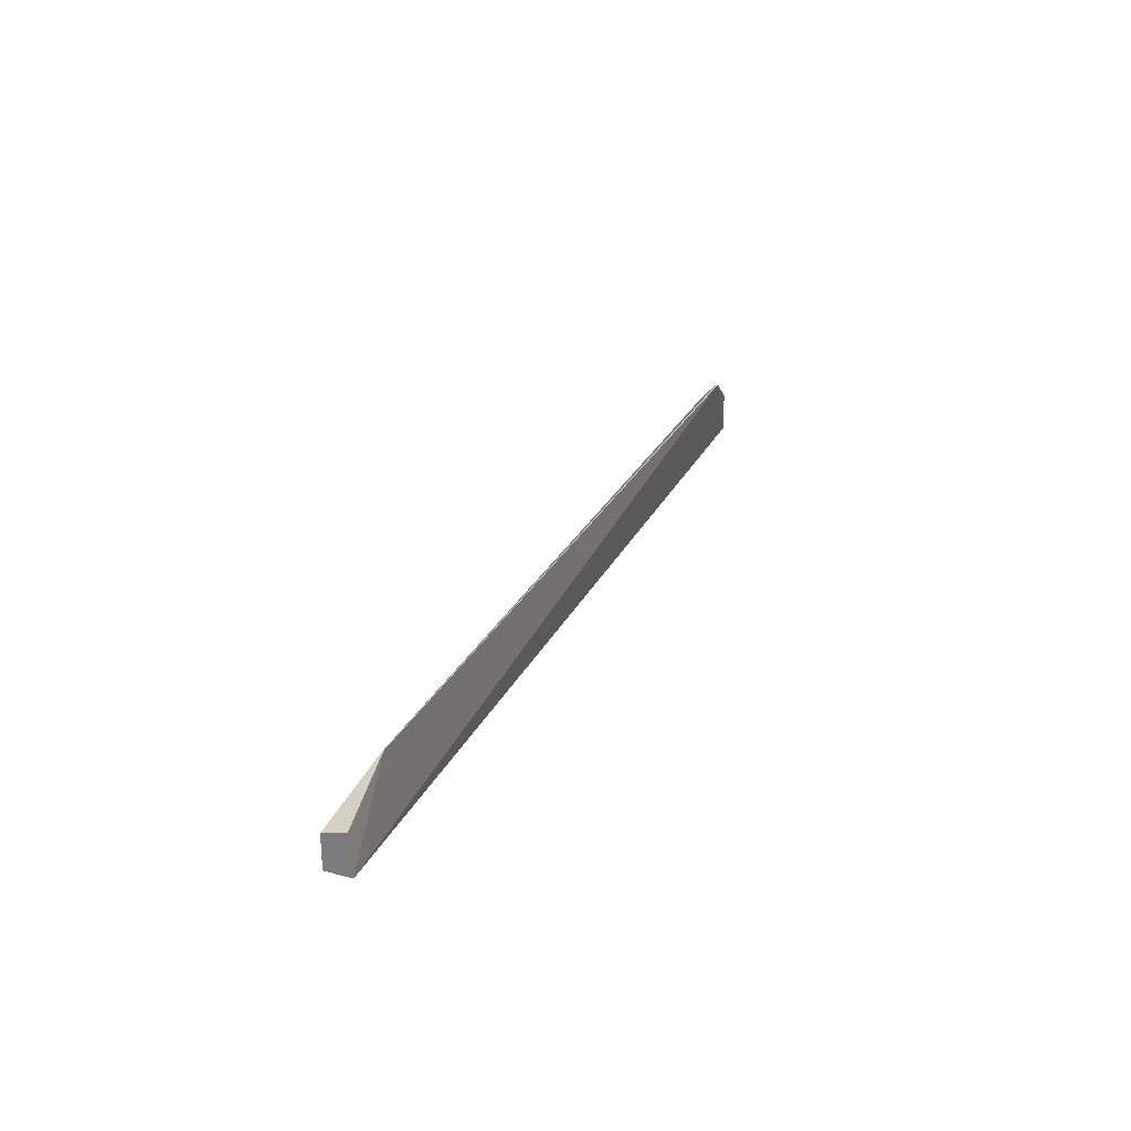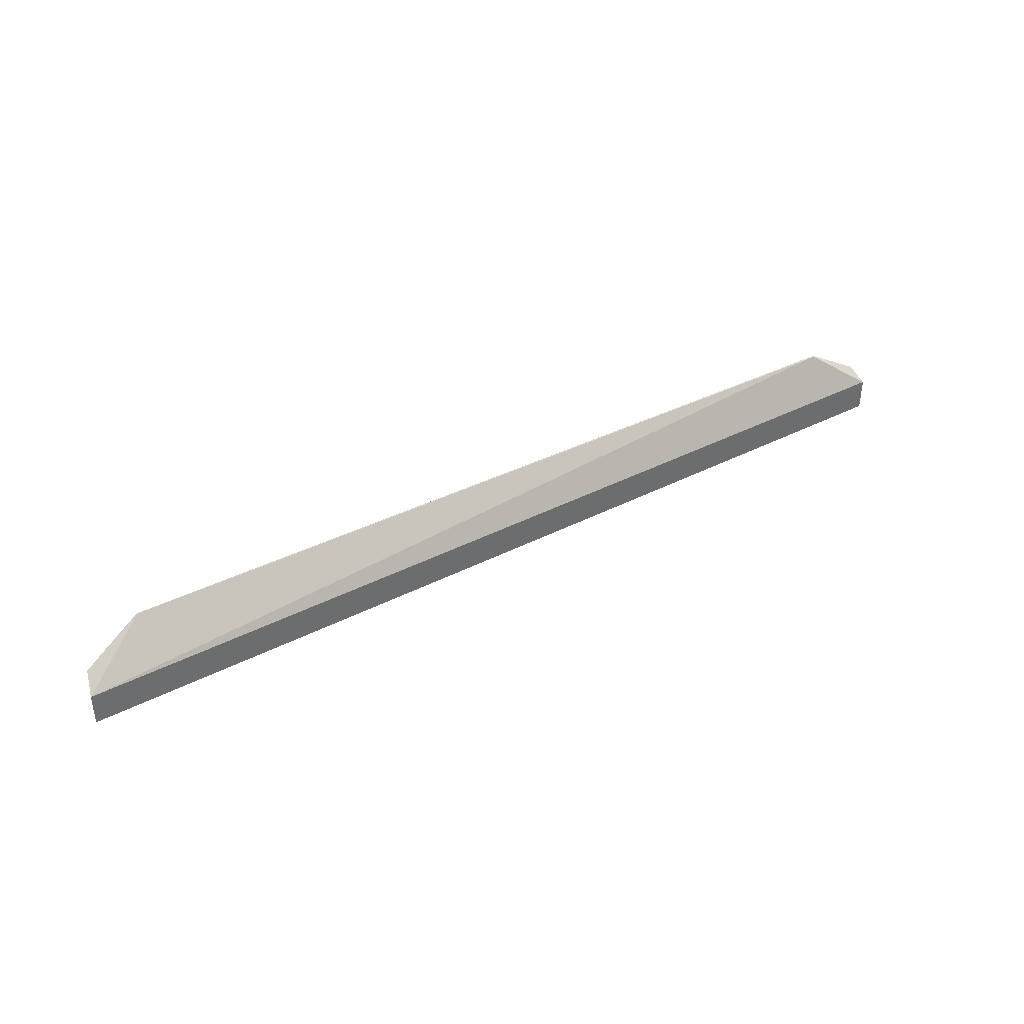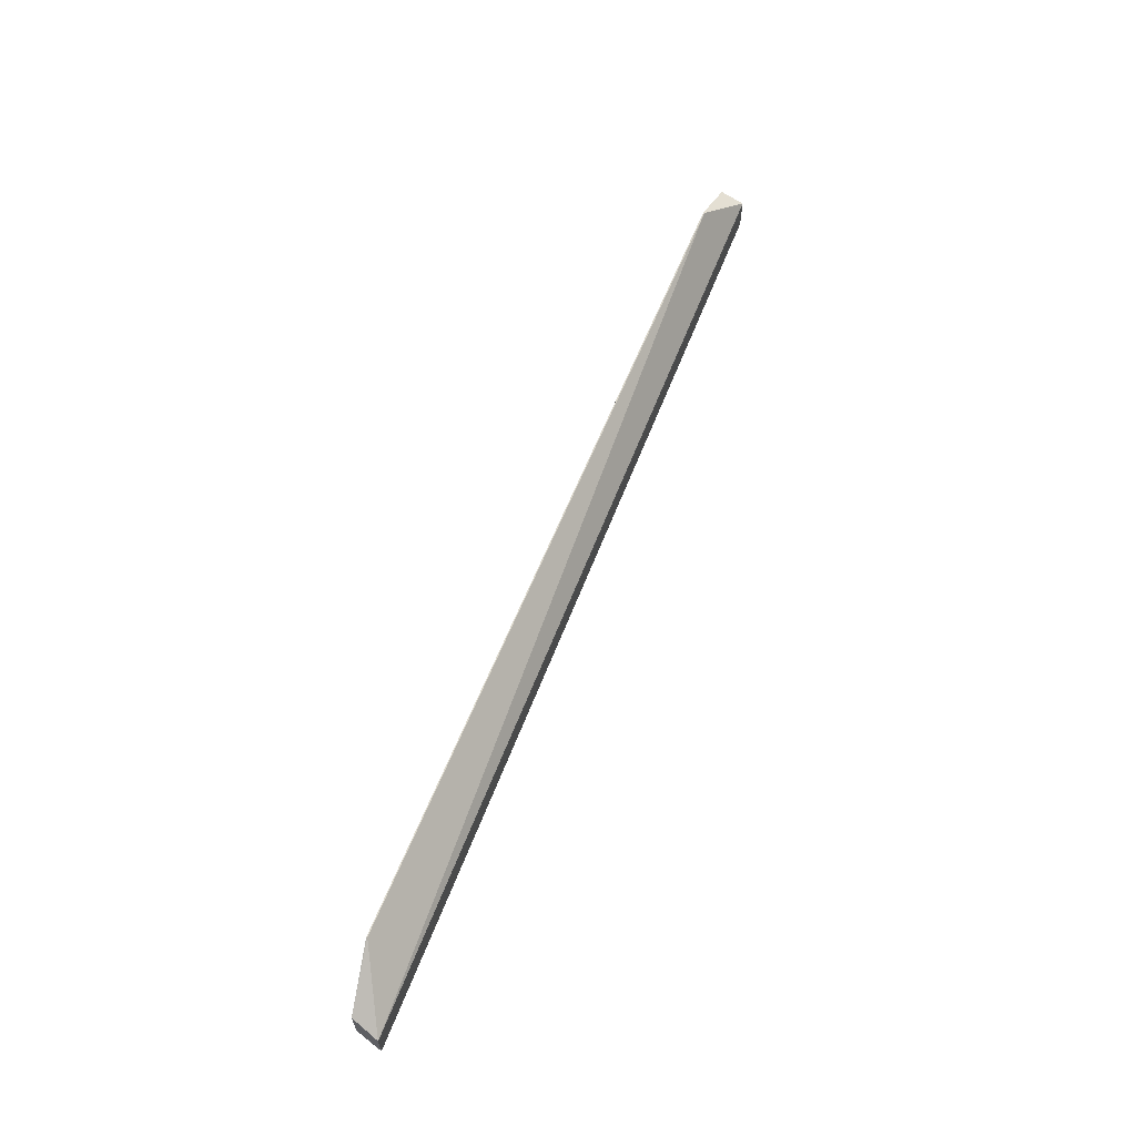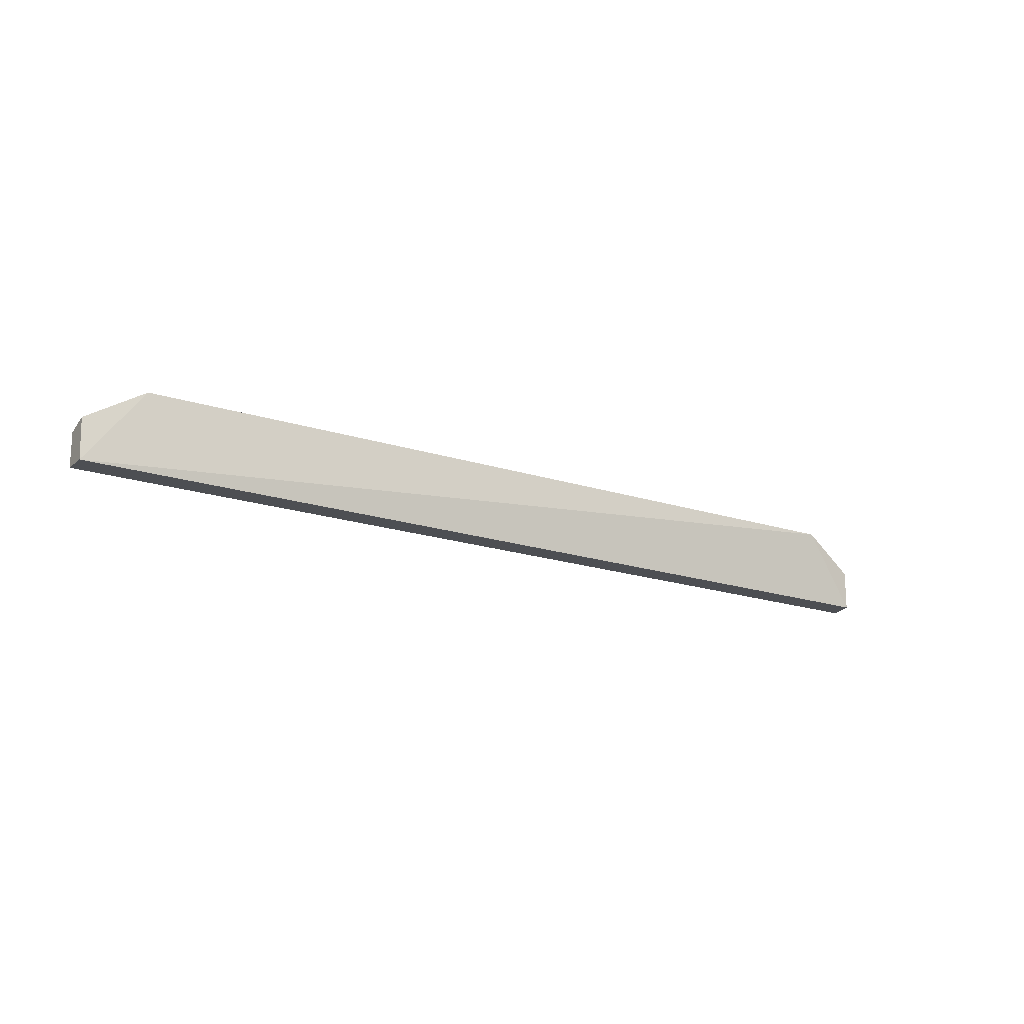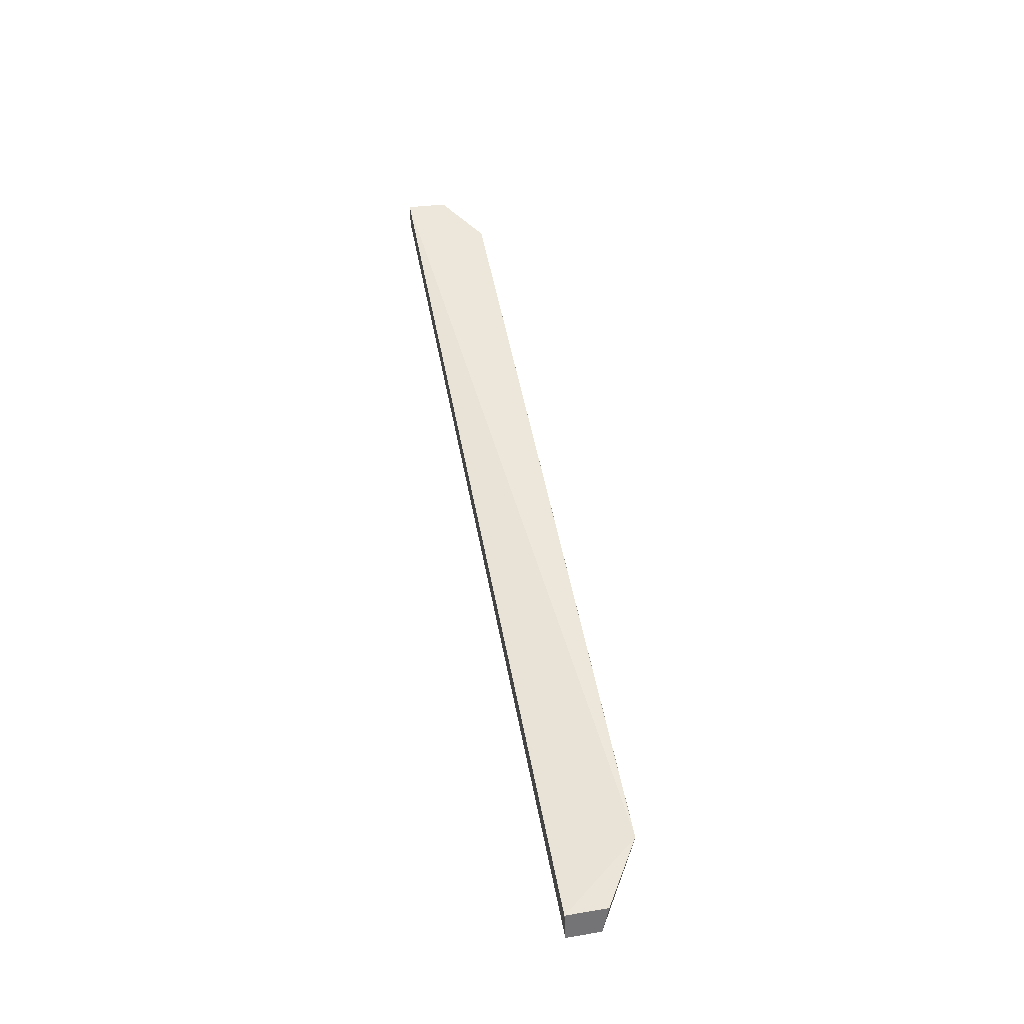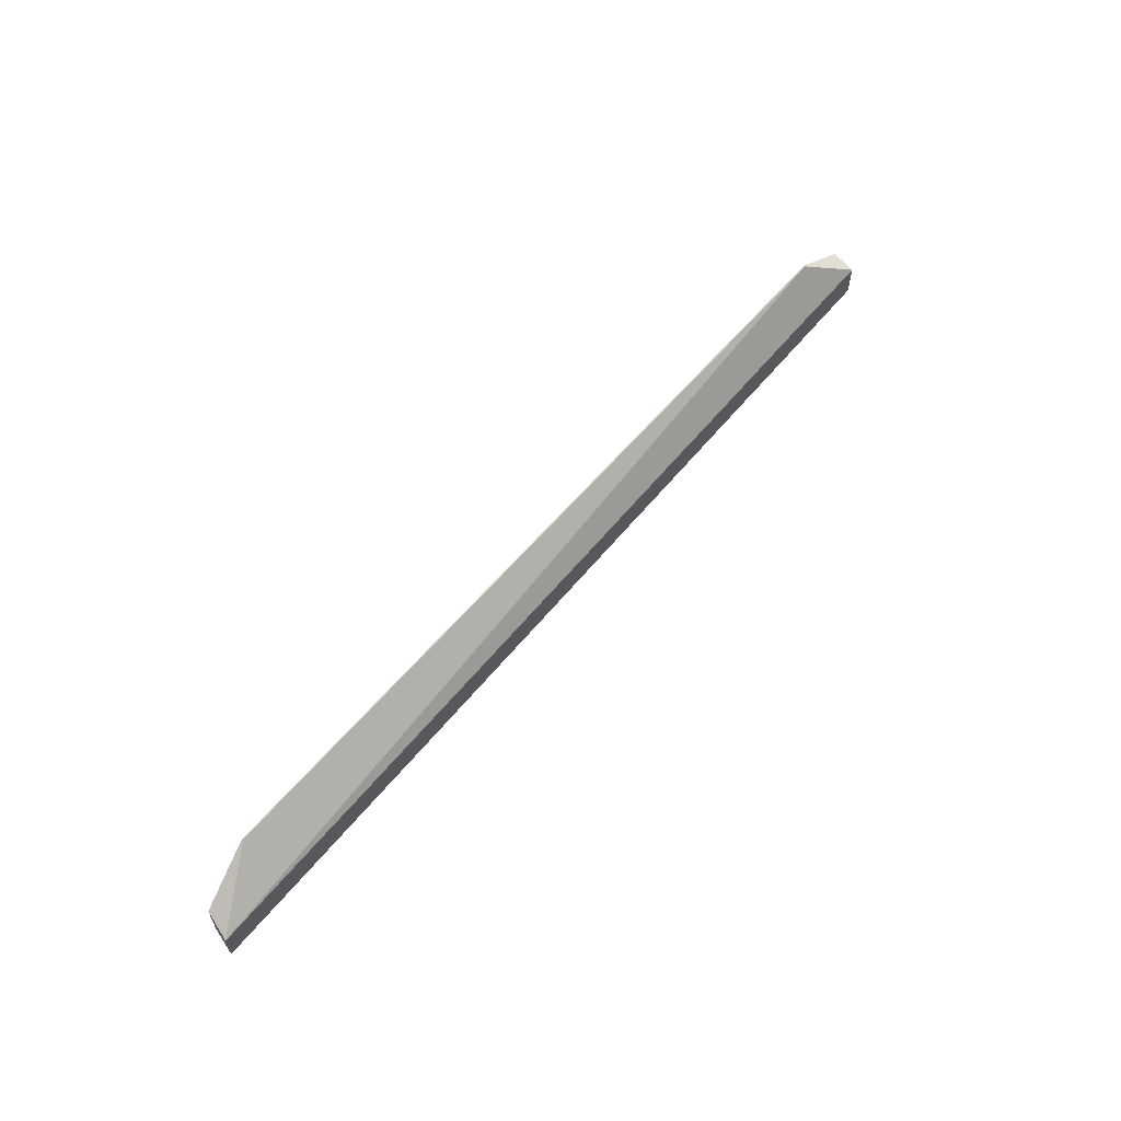
<metadata>
{"format":"obj","ext":"obj","renderer":"f3d","projection":"perspective","resolution":1024,"background":"white","views":[{"elev":26.8,"azim":-67.0,"up":"+Y"},{"elev":39.1,"azim":149.2,"up":"+Y"},{"elev":62.0,"azim":113.0,"up":"+Y"},{"elev":-17.5,"azim":-32.3,"up":"+Y"},{"elev":50.0,"azim":79.5,"up":"+Z"},{"elev":59.1,"azim":130.7,"up":"+Y"}]}
</metadata>
<code>
v 66.42 -3.781 -37.73
v 70.34 -8.325 -40.01
v 70.34 -6.353 -40.01
v 14.66 -6.265 -38.29
v 14.65 -8.258 -36.73
v 18.21 -3.733 -36.95
v 69.88 -8.323 -38.38
v 14.66 -8.26 -38.29
v 66.41 -3.764 -37.79
v 18.21 -3.704 -36.89
v 69.88 -5.93 -38.38
v 14.65 -5.836 -36.87
f 3 2 4
f 6 3 4
f 7 2 3
f 7 1 5
f 8 4 2
f 8 7 5
f 8 2 7
f 9 3 6
f 10 5 1
f 10 9 6
f 10 1 9
f 10 6 4
f 11 7 3
f 11 1 7
f 11 9 1
f 11 3 9
f 12 10 4
f 12 5 10
f 12 8 5
f 12 4 8

</code>
